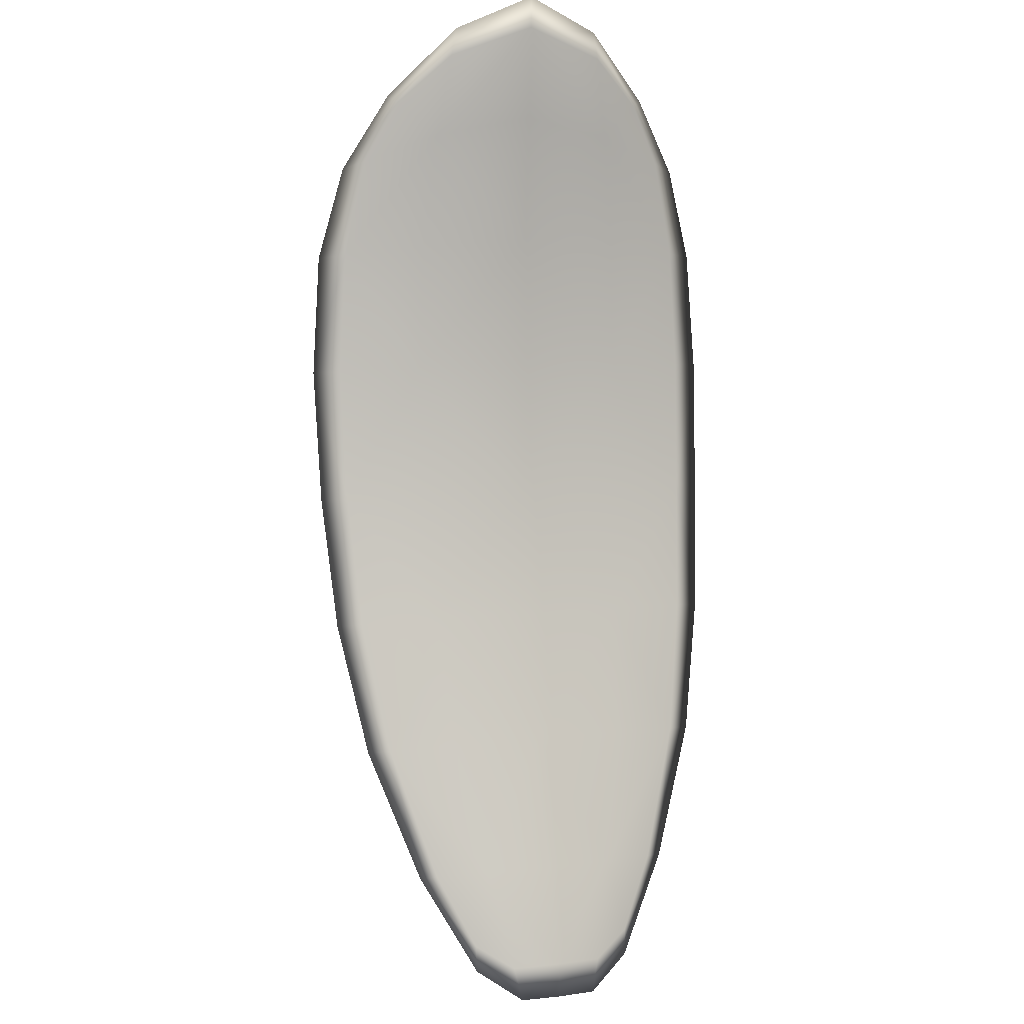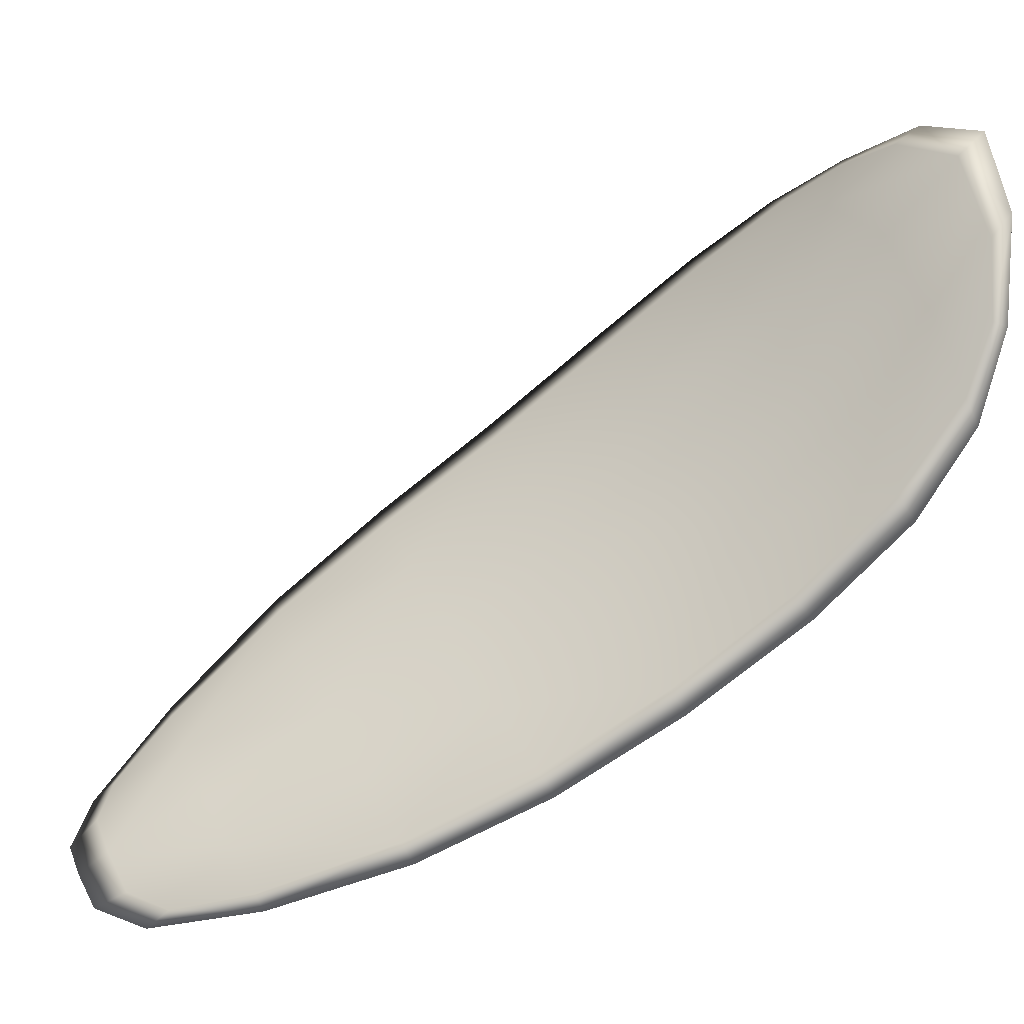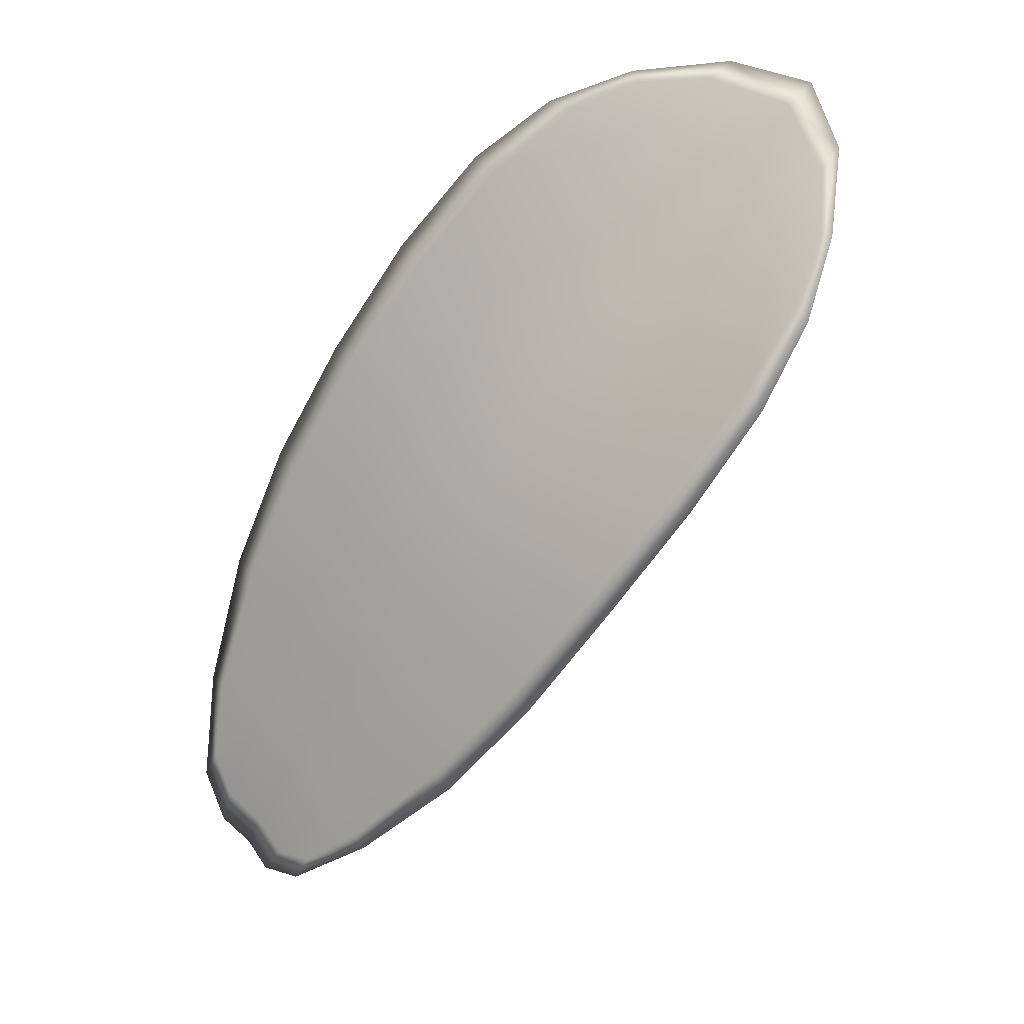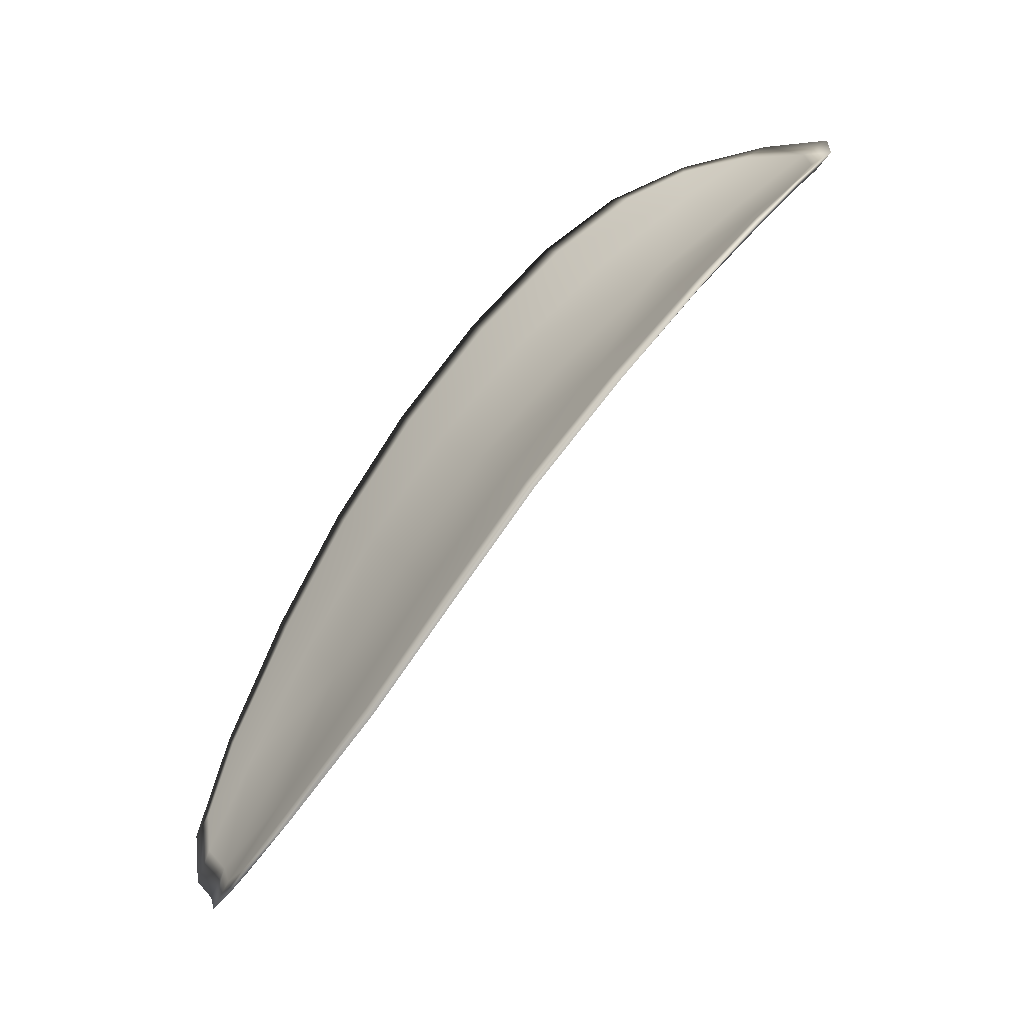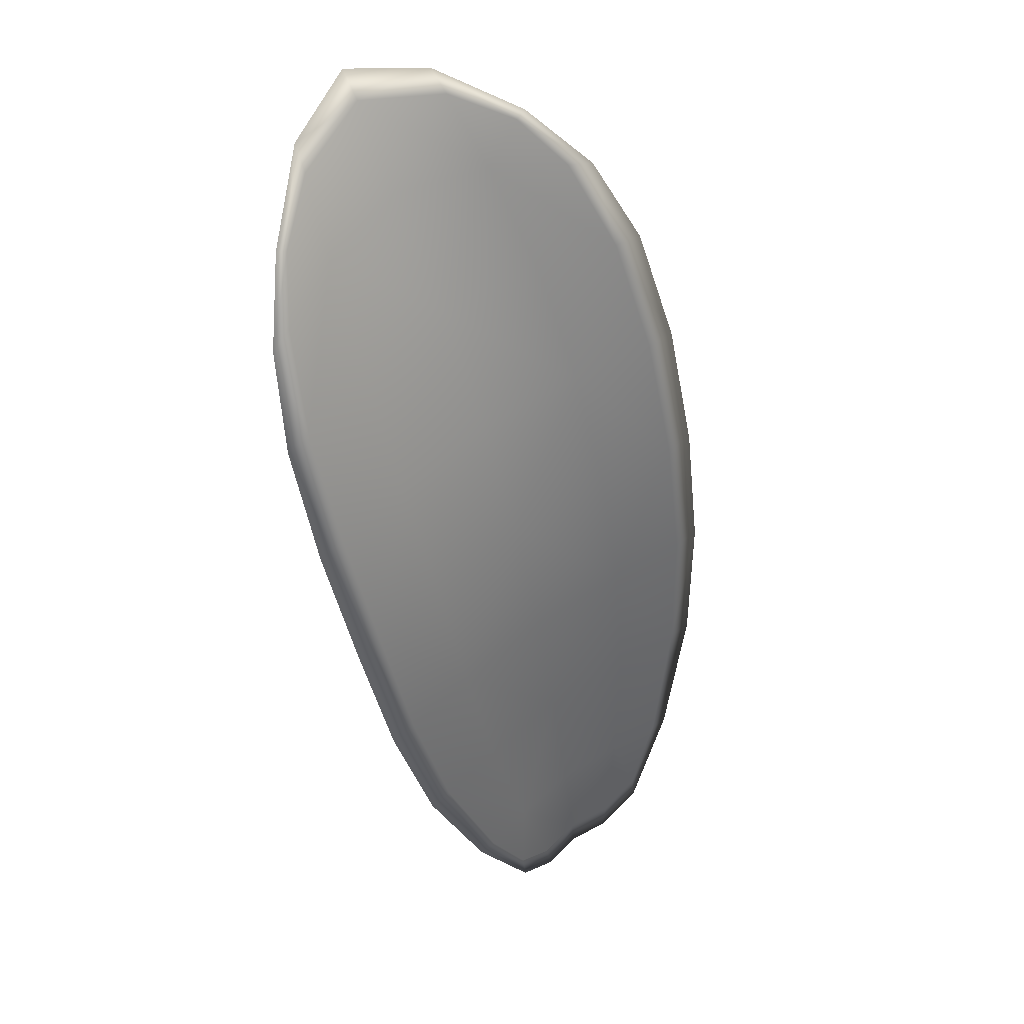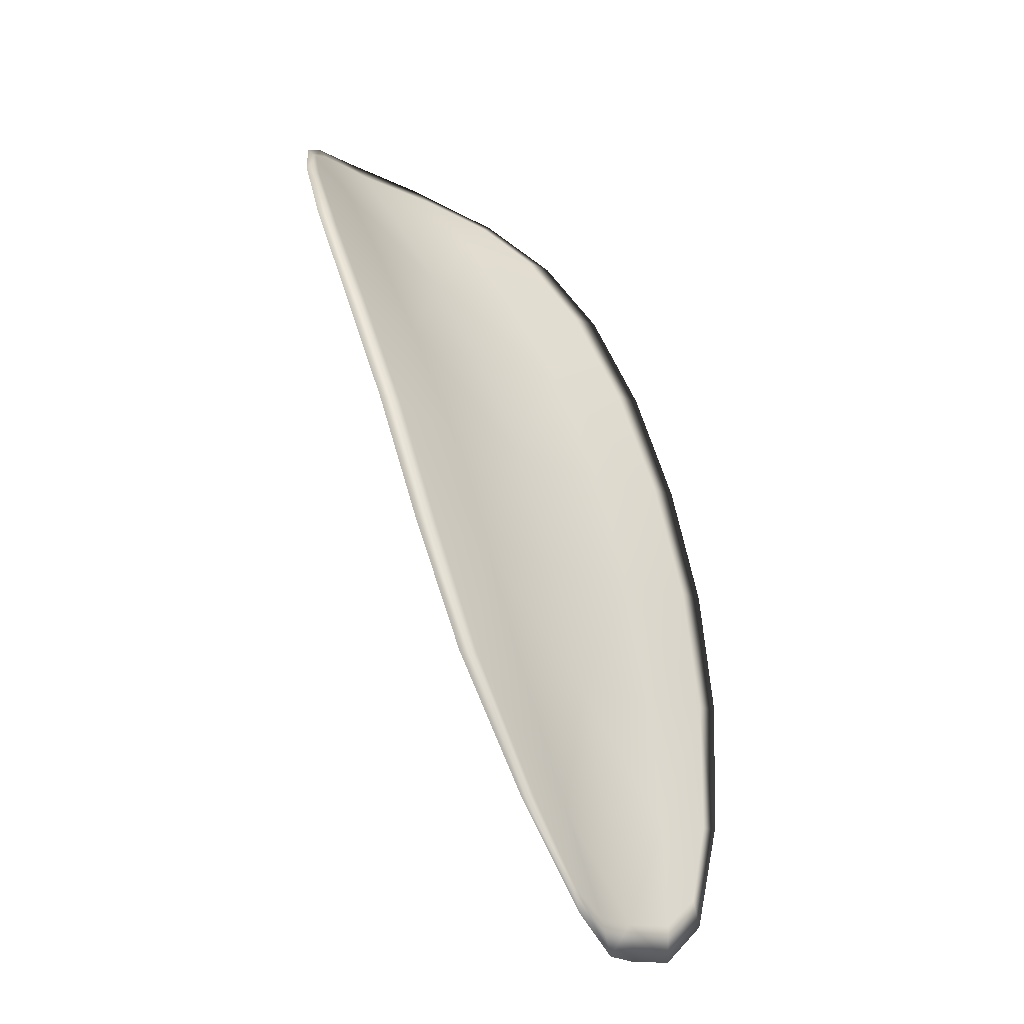
<metadata>
{"format":"obj","ext":"obj","renderer":"f3d","projection":"perspective","resolution":1024,"background":"white","views":[{"elev":-36.4,"azim":6.5,"up":"+Y"},{"elev":18.9,"azim":78.9,"up":"+Z"},{"elev":40.3,"azim":-111.5,"up":"+Y"},{"elev":-2.0,"azim":-90.1,"up":"+Y"},{"elev":76.5,"azim":163.8,"up":"+Y"},{"elev":1.2,"azim":156.6,"up":"+Y"}]}
</metadata>
<code>
v -2.379 0.6986 -1.181
v -2.376 0.6991 -1.181
v -2.377 0.6972 -1.184
v -2.379 0.6967 -1.183
v -2.381 0.6964 -1.183
v -2.38 0.6981 -1.181
v -2.379 0.699 -1.18
v -2.378 0.6998 -1.18
v -2.376 0.7005 -1.18
v -2.375 0.6996 -1.183
v -2.373 0.6998 -1.184
v -2.373 0.6984 -1.186
v -2.375 0.6978 -1.185
v -2.375 0.7007 -1.181
v -2.374 0.7005 -1.183
v -2.375 0.6907 -1.191
v -2.374 0.6912 -1.192
v -2.374 0.6884 -1.193
v -2.375 0.6879 -1.192
v -2.377 0.6873 -1.191
v -2.377 0.69 -1.19
v -2.377 0.6926 -1.188
v -2.375 0.6933 -1.189
v -2.373 0.6939 -1.19
v -2.38 0.6896 -1.189
v -2.379 0.6869 -1.191
v -2.381 0.6867 -1.191
v -2.381 0.6893 -1.189
v -2.382 0.6918 -1.187
v -2.38 0.6921 -1.187
v -2.38 0.6946 -1.185
v -2.377 0.695 -1.186
v -2.381 0.6943 -1.185
v -2.375 0.6957 -1.187
v -2.373 0.6963 -1.188
v -2.376 0.685 -1.194
v -2.375 0.6854 -1.194
v -2.376 0.6836 -1.195
v -2.376 0.6828 -1.195
v -2.377 0.6825 -1.194
v -2.377 0.6846 -1.193
v -2.379 0.6843 -1.193
v -2.378 0.6823 -1.194
v -2.379 0.6827 -1.194
v -2.38 0.6841 -1.192
v -2.379 0.6984 -1.181
v -2.376 0.6989 -1.181
v -2.376 0.7003 -1.18
v -2.378 0.6997 -1.18
v -2.379 0.6989 -1.18
v -2.38 0.698 -1.181
v -2.381 0.6963 -1.183
v -2.379 0.6966 -1.183
v -2.377 0.697 -1.184
v -2.375 0.6994 -1.183
v -2.373 0.6997 -1.184
v -2.374 0.7004 -1.183
v -2.375 0.7005 -1.181
v -2.375 0.6977 -1.185
v -2.373 0.6983 -1.186
v -2.375 0.6906 -1.191
v -2.374 0.6911 -1.191
v -2.373 0.6938 -1.19
v -2.375 0.6932 -1.189
v -2.377 0.6925 -1.188
v -2.377 0.6899 -1.19
v -2.377 0.6872 -1.191
v -2.375 0.6878 -1.192
v -2.374 0.6883 -1.193
v -2.38 0.6894 -1.189
v -2.38 0.692 -1.187
v -2.381 0.6917 -1.187
v -2.381 0.6892 -1.189
v -2.381 0.6866 -1.19
v -2.379 0.6868 -1.191
v -2.379 0.6944 -1.185
v -2.377 0.6949 -1.186
v -2.381 0.6942 -1.185
v -2.375 0.6956 -1.187
v -2.373 0.6962 -1.188
v -2.376 0.6849 -1.194
v -2.375 0.6853 -1.194
v -2.377 0.6845 -1.193
v -2.377 0.6824 -1.194
v -2.376 0.6827 -1.195
v -2.375 0.6836 -1.195
v -2.379 0.6842 -1.192
v -2.38 0.684 -1.192
v -2.379 0.6827 -1.193
v -2.378 0.6822 -1.194
v -2.374 0.6855 -1.194
v -2.375 0.6831 -1.195
v -2.374 0.6885 -1.193
v -2.375 0.6836 -1.195
v -2.378 0.6816 -1.194
v -2.379 0.6822 -1.194
v -2.377 0.6818 -1.195
v -2.379 0.6827 -1.193
v -2.381 0.6979 -1.181
v -2.38 0.6991 -1.18
v -2.382 0.6963 -1.183
v -2.379 0.6989 -1.18
v -2.375 0.701 -1.181
v -2.374 0.7006 -1.183
v -2.376 0.7008 -1.179
v -2.374 0.7004 -1.183
v -2.373 0.6999 -1.184
v -2.373 0.6986 -1.186
v -2.376 0.6821 -1.195
v -2.38 0.684 -1.192
v -2.381 0.6865 -1.19
v -2.378 0.7002 -1.179
v -2.382 0.6942 -1.185
v -2.382 0.6917 -1.187
v -2.373 0.6965 -1.188
v -2.373 0.694 -1.19
v -2.373 0.6913 -1.192
v -2.382 0.6891 -1.188
f 1 2 3
f 1 3 4
f 1 4 5
f 1 5 6
f 1 6 7
f 1 7 8
f 1 8 9
f 1 9 2
f 10 11 12
f 10 12 13
f 10 13 3
f 10 3 2
f 10 2 9
f 10 9 14
f 10 14 15
f 10 15 11
f 16 17 18
f 16 18 19
f 16 19 20
f 16 20 21
f 16 21 22
f 16 22 23
f 16 23 24
f 16 24 17
f 25 21 20
f 25 20 26
f 25 26 27
f 25 27 28
f 25 28 29
f 25 29 30
f 25 30 22
f 25 22 21
f 31 32 22
f 31 22 30
f 31 30 29
f 31 29 33
f 31 33 5
f 31 5 4
f 31 4 3
f 31 3 32
f 34 35 24
f 34 24 23
f 34 23 22
f 34 22 32
f 34 32 3
f 34 3 13
f 34 13 12
f 34 12 35
f 36 37 38
f 36 38 39
f 36 39 40
f 36 40 41
f 36 41 20
f 36 20 19
f 36 19 18
f 36 18 37
f 42 41 40
f 42 40 43
f 42 43 44
f 42 44 45
f 42 45 27
f 42 27 26
f 42 26 20
f 42 20 41
f 46 47 48
f 46 48 49
f 46 49 50
f 46 50 51
f 46 51 52
f 46 52 53
f 46 53 54
f 46 54 47
f 55 56 57
f 55 57 58
f 55 58 48
f 55 48 47
f 55 47 54
f 55 54 59
f 55 59 60
f 55 60 56
f 61 62 63
f 61 63 64
f 61 64 65
f 61 65 66
f 61 66 67
f 61 67 68
f 61 68 69
f 61 69 62
f 70 66 65
f 70 65 71
f 70 71 72
f 70 72 73
f 70 73 74
f 70 74 75
f 70 75 67
f 70 67 66
f 76 77 54
f 76 54 53
f 76 53 52
f 76 52 78
f 76 78 72
f 76 72 71
f 76 71 65
f 76 65 77
f 79 80 60
f 79 60 59
f 79 59 54
f 79 54 77
f 79 77 65
f 79 65 64
f 79 64 63
f 79 63 80
f 81 82 69
f 81 69 68
f 81 68 67
f 81 67 83
f 81 83 84
f 81 84 85
f 81 85 86
f 81 86 82
f 87 83 67
f 87 67 75
f 87 75 74
f 87 74 88
f 87 88 89
f 87 89 90
f 87 90 84
f 87 84 83
f 91 92 38
f 91 38 37
f 91 37 18
f 91 18 93
f 91 93 69
f 91 69 82
f 91 82 94
f 91 94 92
f 95 96 44
f 95 44 43
f 95 43 40
f 95 40 97
f 95 97 84
f 95 84 90
f 95 90 98
f 95 98 96
f 99 100 7
f 99 7 6
f 99 6 5
f 99 5 101
f 99 101 52
f 99 52 51
f 99 51 102
f 99 102 100
f 103 104 15
f 103 15 14
f 103 14 9
f 103 9 105
f 103 105 48
f 103 48 58
f 103 58 106
f 103 106 104
f 107 108 12
f 107 12 11
f 107 11 15
f 107 15 104
f 107 104 106
f 107 106 56
f 107 56 60
f 107 60 108
f 109 97 40
f 109 40 39
f 109 39 38
f 109 38 92
f 109 92 94
f 109 94 85
f 109 85 84
f 109 84 97
f 110 111 27
f 110 27 45
f 110 45 44
f 110 44 96
f 110 96 98
f 110 98 88
f 110 88 74
f 110 74 111
f 112 105 9
f 112 9 8
f 112 8 7
f 112 7 100
f 112 100 102
f 112 102 49
f 112 49 48
f 112 48 105
f 113 101 5
f 113 5 33
f 113 33 29
f 113 29 114
f 113 114 72
f 113 72 78
f 113 78 52
f 113 52 101
f 115 116 24
f 115 24 35
f 115 35 12
f 115 12 108
f 115 108 60
f 115 60 80
f 115 80 63
f 115 63 116
f 117 93 18
f 117 18 17
f 117 17 24
f 117 24 116
f 117 116 63
f 117 63 62
f 117 62 69
f 117 69 93
f 118 114 29
f 118 29 28
f 118 28 27
f 118 27 111
f 118 111 74
f 118 74 73
f 118 73 72
f 118 72 114

</code>
